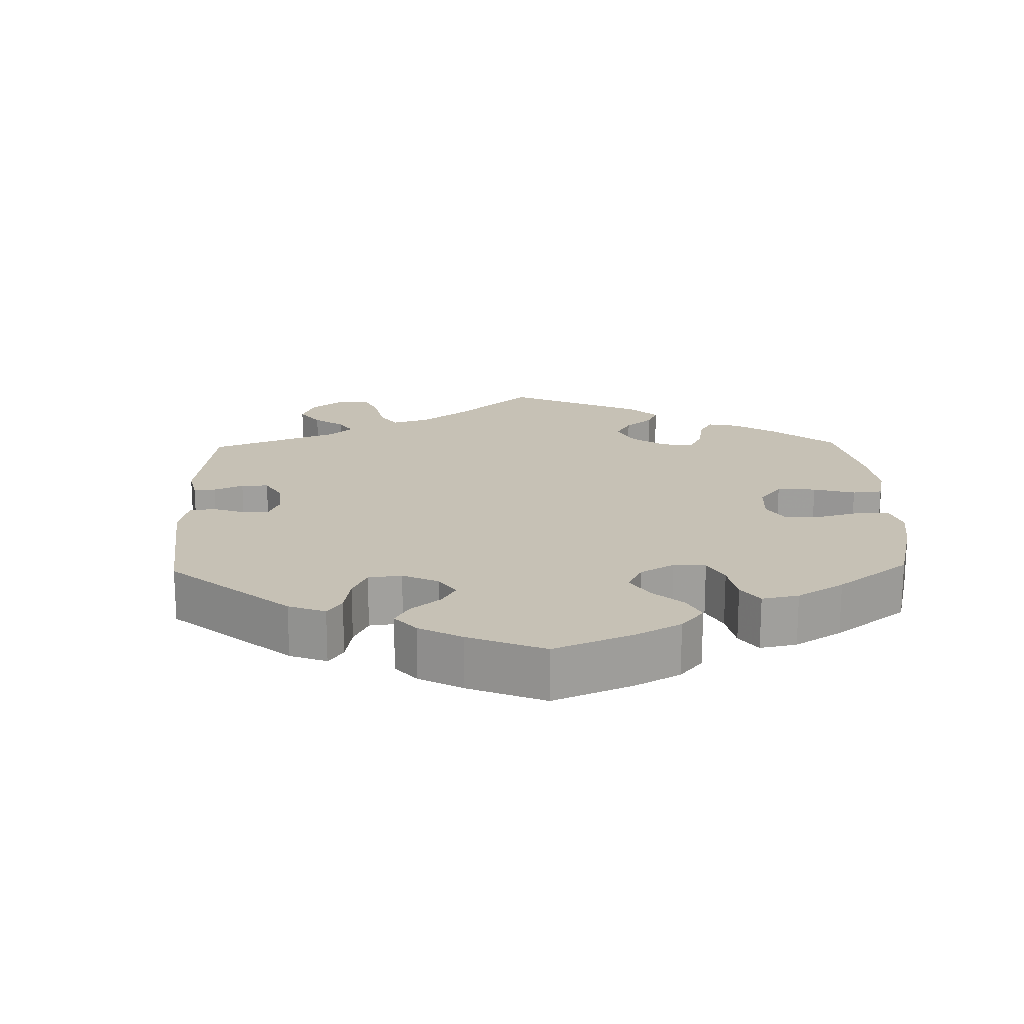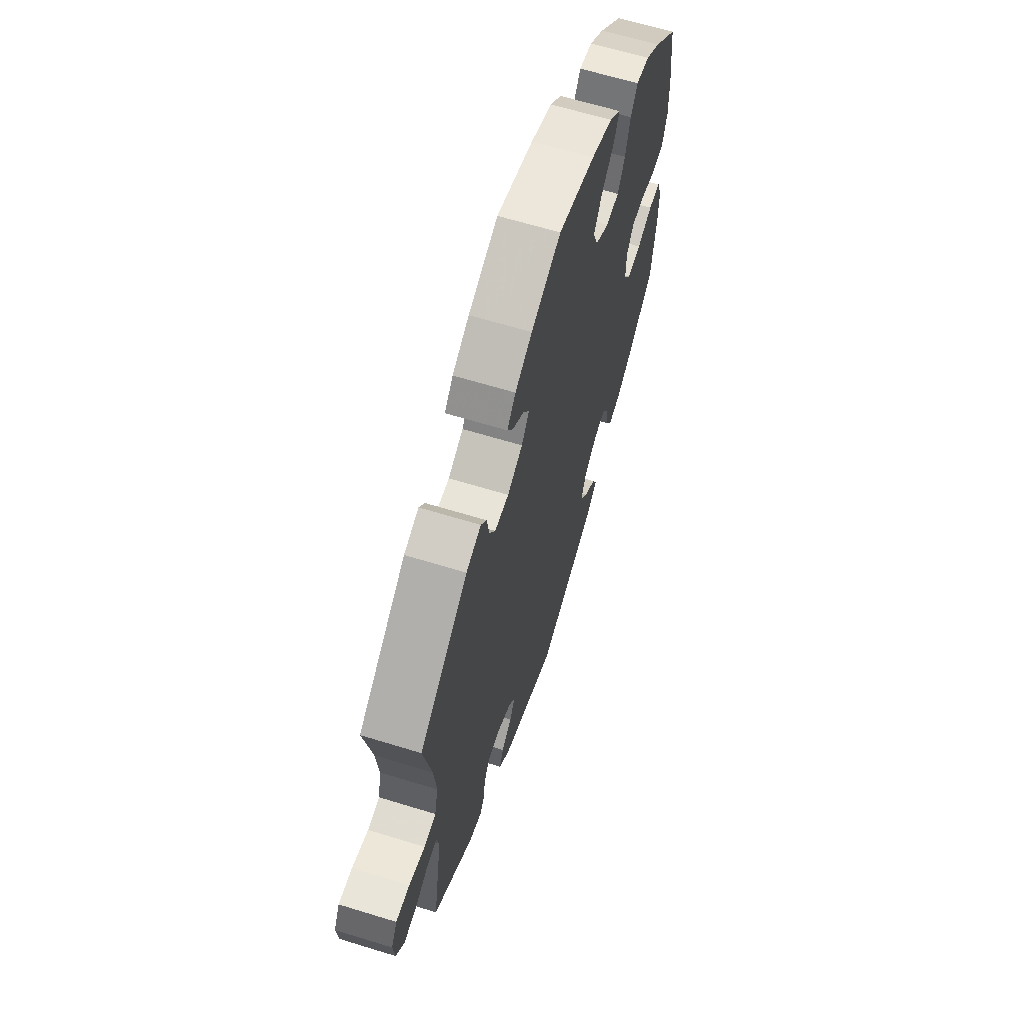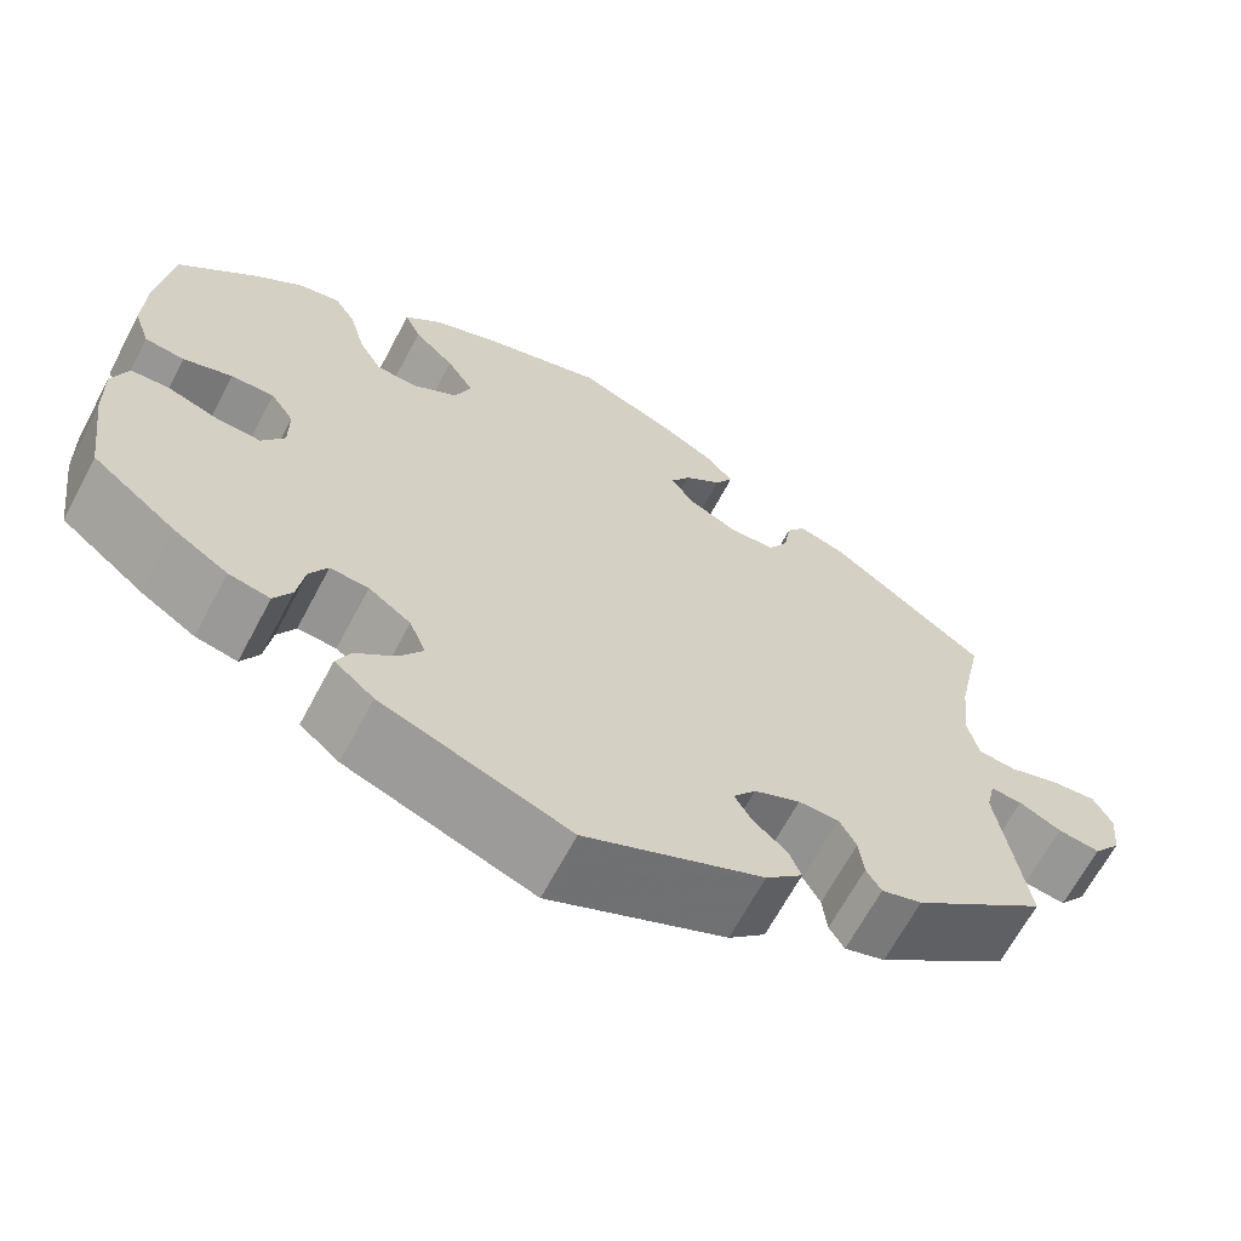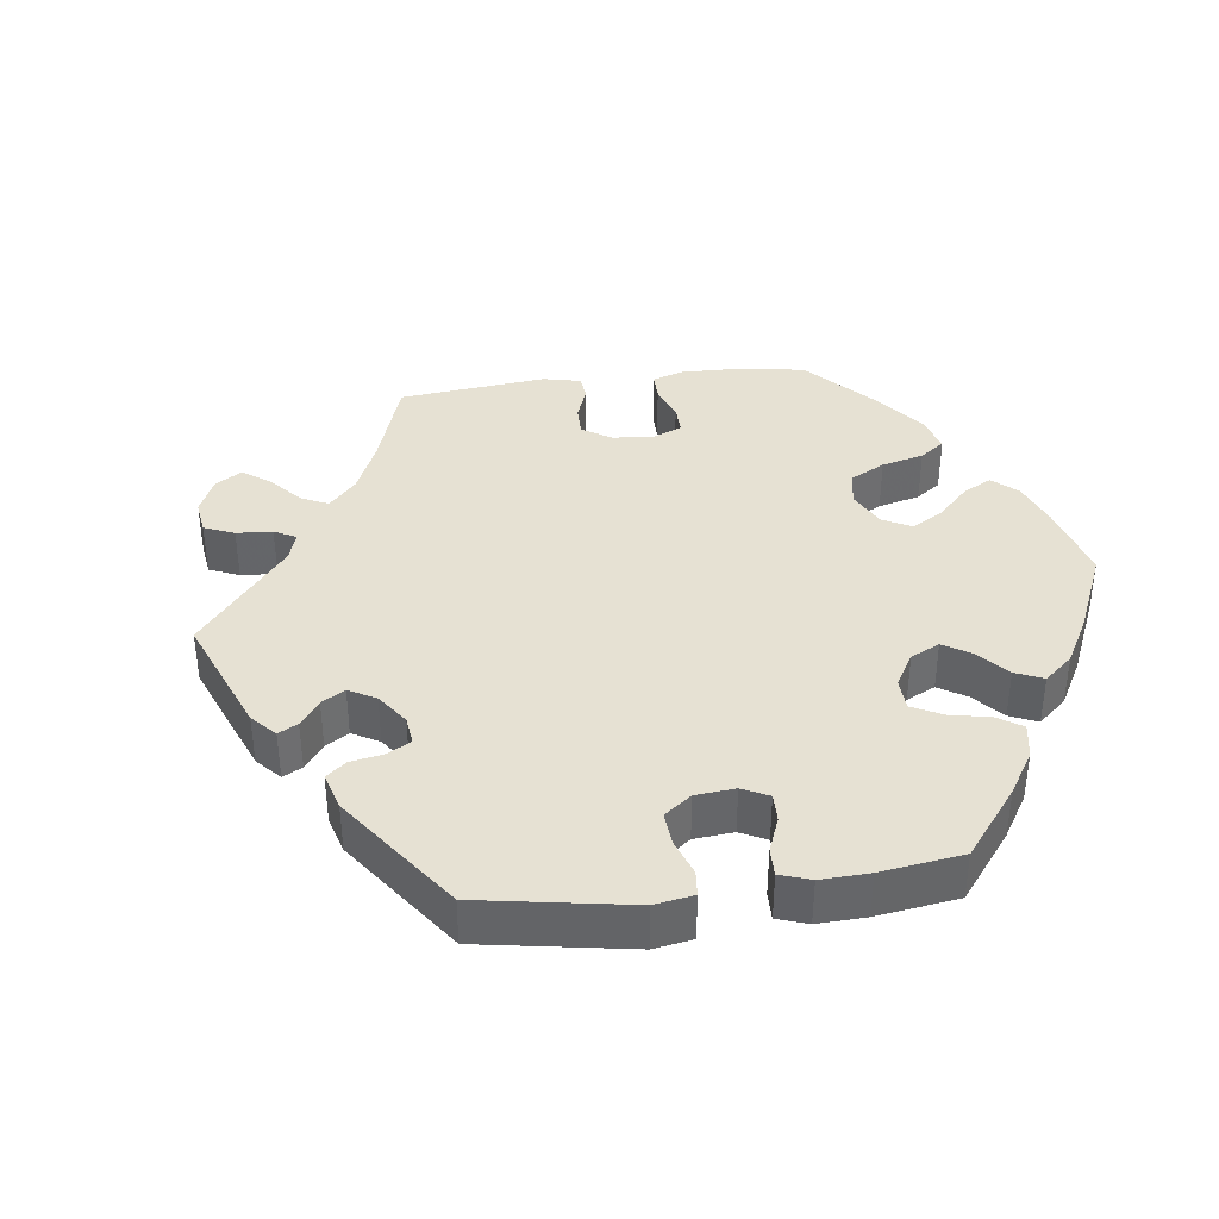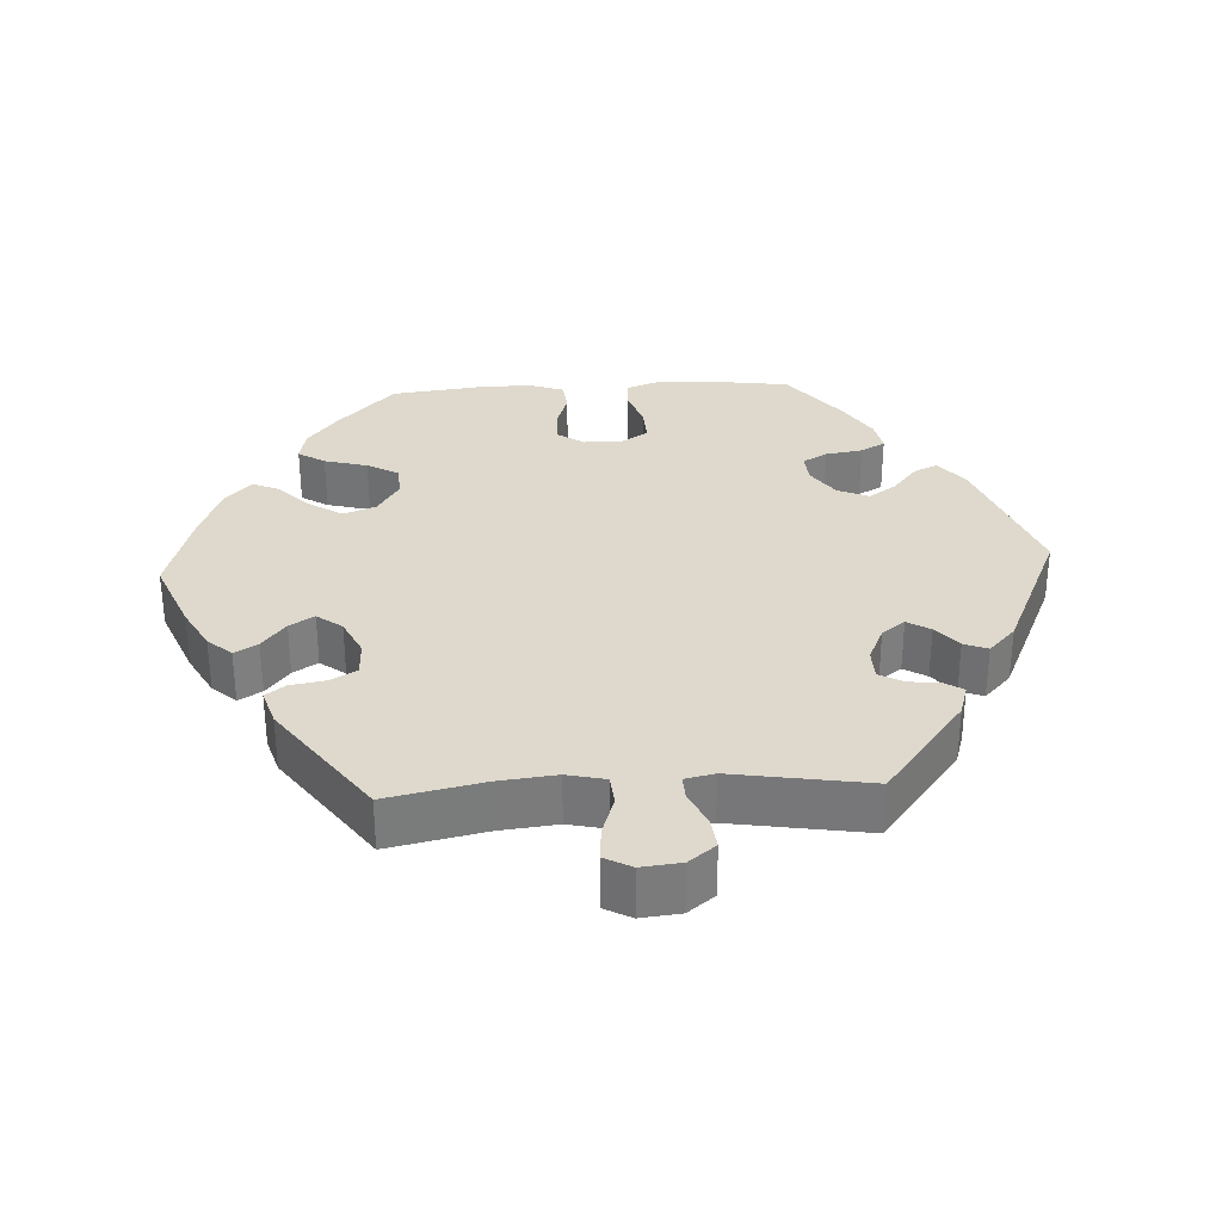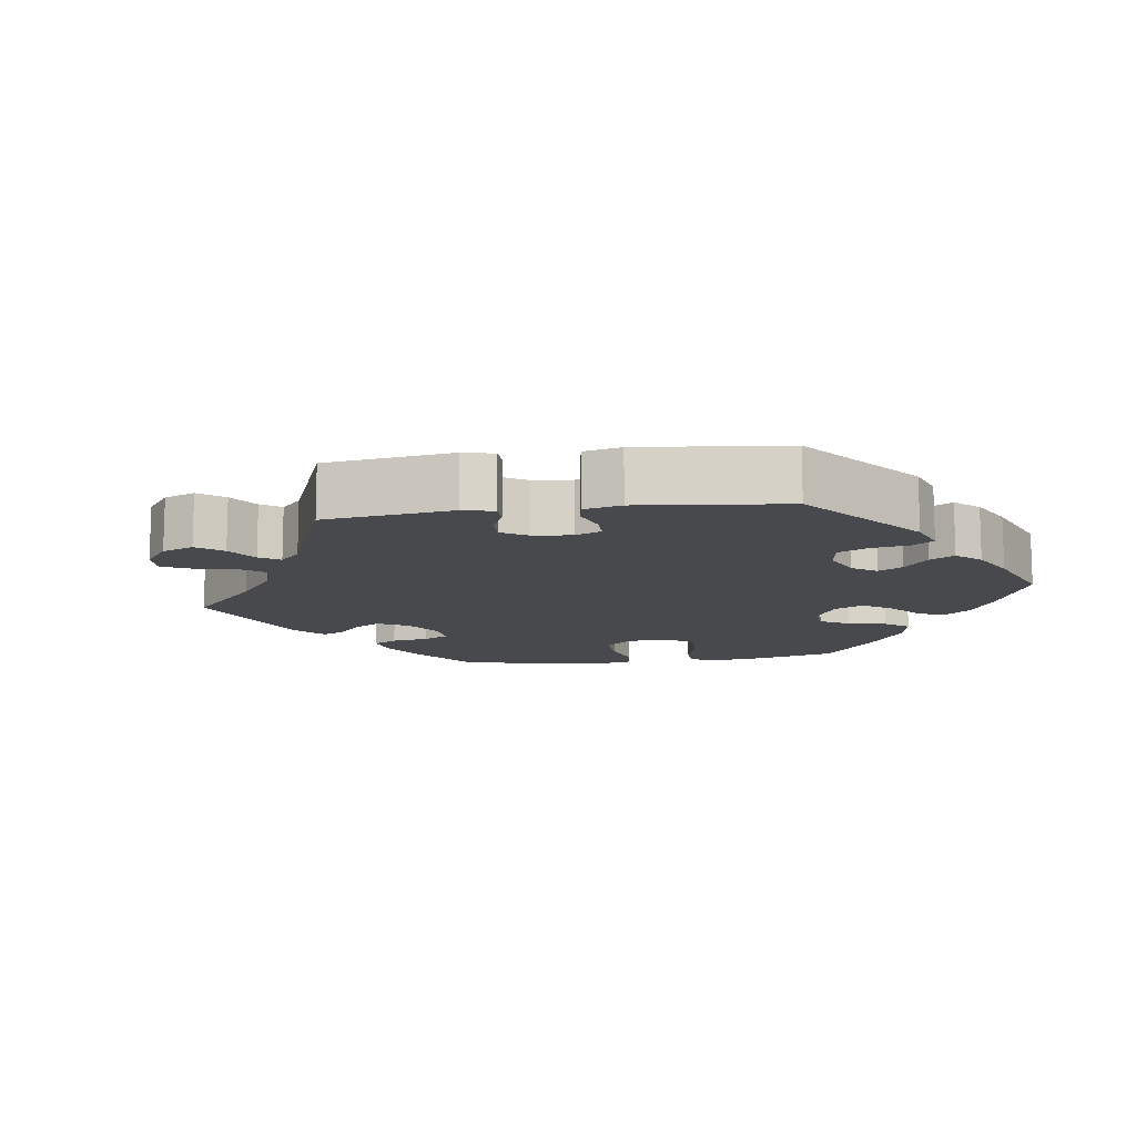
<metadata>
{"format":"obj","ext":"obj","renderer":"f3d","projection":"perspective","resolution":1024,"background":"white","views":[{"elev":18.8,"azim":-121.5,"up":"+Y"},{"elev":63.9,"azim":107.3,"up":"+Z"},{"elev":-65.7,"azim":-27.9,"up":"+Z"},{"elev":38.6,"azim":-157.2,"up":"+Y"},{"elev":31.9,"azim":87.0,"up":"+Y"},{"elev":-12.2,"azim":158.0,"up":"+Y"}]}
</metadata>
<code>
v -0.517 0.07 -0.171
v -0.519 0.07 -0.101
v -0.502 0.07 -0.055
v -0.461 0.07 -0.053
v -0.408 0.07 -0.071
v -0.36 0.07 -0.074
v -0.336 0.07 -0.037
v -0.336 0.07 0.017
v -0.361 0.07 0.054
v -0.407 0.07 0.053
v -0.459 0.07 0.036
v -0.501 0.07 0.041
v -0.518 0.07 0.09
v -0.516 0.07 0.165
v -0.501 0.07 0.288
v -0.419 0.07 0.367
v -0.367 0.07 0.408
v -0.322 0.07 0.417
v -0.299 0.07 0.38
v -0.283 0.07 0.32
v -0.258 0.07 0.276
v -0.213 0.07 0.274
v -0.166 0.07 0.304
v -0.149 0.07 0.349
v -0.178 0.07 0.395
v -0.221 0.07 0.437
v -0.238 0.07 0.475
v -0.199 0.07 0.511
v -0.126 0.07 0.54
v 0 0.07 0.577
v 0.102 0.07 0.535
v 0.16 0.07 0.503
v 0.189 0.07 0.47
v 0.17 0.07 0.438
v 0.13 0.07 0.406
v 0.109 0.07 0.372
v 0.135 0.07 0.337
v 0.187 0.07 0.312
v 0.235 0.07 0.314
v 0.256 0.07 0.35
v 0.264 0.07 0.398
v 0.284 0.07 0.426
v 0.335 0.07 0.41
v 0.501 0.07 0.289
v 0.473 0.07 0.156
v 0.464 0.07 0.076
v 0.476 0.07 0.023
v 0.517 0.07 0.019
v 0.572 0.07 0.037
v 0.619 0.07 0.041
v 0.639 0.07 0.003
v 0.633 0.07 -0.052
v 0.604 0.07 -0.089
v 0.559 0.07 -0.083
v 0.514 0.07 -0.061
v 0.48 0.07 -0.059
v 0.471 0.07 -0.1
v 0.501 0.07 -0.289
v 0.359 0.07 -0.399
v 0.316 0.07 -0.412
v 0.3 0.07 -0.386
v 0.295 0.07 -0.342
v 0.277 0.07 -0.309
v 0.234 0.07 -0.308
v 0.185 0.07 -0.33
v 0.161 0.07 -0.362
v 0.18 0.07 -0.394
v 0.215 0.07 -0.424
v 0.228 0.07 -0.457
v 0.189 0.07 -0.494
v 0 0.07 -0.578
v -0.2 0.07 -0.503
v -0.242 0.07 -0.468
v -0.227 0.07 -0.436
v -0.186 0.07 -0.402
v -0.16 0.07 -0.364
v -0.178 0.07 -0.321
v -0.223 0.07 -0.289
v -0.264 0.07 -0.286
v -0.283 0.07 -0.32
v -0.291 0.07 -0.371
v -0.31 0.07 -0.405
v -0.354 0.07 -0.396
v -0.411 0.07 -0.36
v -0.501 0.07 -0.289
v -0.517 0 -0.171
v -0.519 0 -0.101
v -0.502 0 -0.055
v -0.461 0 -0.053
v -0.408 0 -0.071
v -0.36 0 -0.074
v -0.336 0 -0.037
v -0.336 0 0.017
v -0.361 0 0.054
v -0.407 0 0.053
v -0.459 0 0.036
v -0.501 0 0.041
v -0.518 0 0.09
v -0.516 0 0.165
v -0.501 0 0.288
v -0.419 0 0.367
v -0.367 0 0.408
v -0.322 0 0.417
v -0.299 0 0.38
v -0.283 0 0.32
v -0.258 0 0.276
v -0.213 0 0.274
v -0.166 0 0.304
v -0.149 0 0.349
v -0.178 0 0.395
v -0.221 0 0.437
v -0.238 0 0.475
v -0.199 0 0.511
v -0.126 0 0.54
v 0 0 0.577
v 0.102 0 0.535
v 0.16 0 0.503
v 0.189 0 0.47
v 0.17 0 0.438
v 0.13 0 0.406
v 0.109 0 0.372
v 0.135 0 0.337
v 0.187 0 0.312
v 0.235 0 0.314
v 0.256 0 0.35
v 0.264 0 0.398
v 0.284 0 0.426
v 0.335 0 0.41
v 0.501 0 0.289
v 0.473 0 0.156
v 0.464 0 0.076
v 0.476 0 0.023
v 0.517 0 0.019
v 0.572 0 0.037
v 0.619 0 0.041
v 0.639 0 0.003
v 0.633 0 -0.052
v 0.604 0 -0.089
v 0.559 0 -0.083
v 0.514 0 -0.061
v 0.48 0 -0.059
v 0.471 0 -0.1
v 0.501 0 -0.289
v 0.359 0 -0.399
v 0.316 0 -0.412
v 0.3 0 -0.386
v 0.295 0 -0.342
v 0.277 0 -0.309
v 0.234 0 -0.308
v 0.185 0 -0.33
v 0.161 0 -0.362
v 0.18 0 -0.394
v 0.215 0 -0.424
v 0.228 0 -0.457
v 0.189 0 -0.494
v 0 0 -0.578
v -0.2 0 -0.503
v -0.242 0 -0.468
v -0.227 0 -0.436
v -0.186 0 -0.402
v -0.16 0 -0.364
v -0.178 0 -0.321
v -0.223 0 -0.289
v -0.264 0 -0.286
v -0.283 0 -0.32
v -0.291 0 -0.371
v -0.31 0 -0.405
v -0.354 0 -0.396
v -0.411 0 -0.36
v -0.501 0 -0.289
f 80 81 82 83
f 79 80 83 84
f 72 73 74 75
f 72 75 76
f 71 72 76
f 70 71 76 77
f 67 68 69 70
f 66 67 70 77
f 59 60 61 62
f 57 58 59 62
f 56 57 62 63
f 52 53 54 55
f 52 55 56
f 51 52 56
f 48 49 50 51
f 47 48 51 56
f 46 47 56 63
f 42 43 44 45
f 40 41 42 45
f 39 40 45 46
f 38 39 46 63
f 32 33 34 35
f 32 35 36
f 31 32 36
f 30 31 36
f 29 30 36
f 28 29 36 37
f 25 26 27 28
f 24 25 28 37
f 17 18 19 20
f 17 20 21
f 16 17 21
f 15 16 21
f 14 15 21
f 13 14 21 22
f 10 11 12 13
f 9 10 13 22
f 2 3 4 5
f 2 5 6
f 1 2 6
f 79 84 85 1
f 65 66 77 78
f 64 65 78
f 23 24 37 38
f 8 9 22 23
f 7 8 23 38
f 6 7 38 63
f 63 64 78 79
f 1 6 63 79
f 168 167 166 165
f 169 168 165 164
f 160 159 158 157
f 161 160 157
f 161 157 156
f 162 161 156 155
f 155 154 153 152
f 162 155 152 151
f 147 146 145 144
f 147 144 143 142
f 148 147 142 141
f 140 139 138 137
f 141 140 137
f 141 137 136
f 136 135 134 133
f 141 136 133 132
f 148 141 132 131
f 130 129 128 127
f 130 127 126 125
f 131 130 125 124
f 148 131 124 123
f 120 119 118 117
f 121 120 117
f 121 117 116
f 121 116 115
f 121 115 114
f 122 121 114 113
f 113 112 111 110
f 122 113 110 109
f 105 104 103 102
f 106 105 102
f 106 102 101
f 106 101 100
f 106 100 99
f 107 106 99 98
f 98 97 96 95
f 107 98 95 94
f 90 89 88 87
f 91 90 87
f 91 87 86
f 86 170 169 164
f 163 162 151 150
f 163 150 149
f 123 122 109 108
f 108 107 94 93
f 123 108 93 92
f 148 123 92 91
f 164 163 149 148
f 164 148 91 86
f 1 86 87 2
f 2 87 88 3
f 3 88 89 4
f 4 89 90 5
f 5 90 91 6
f 6 91 92 7
f 7 92 93 8
f 8 93 94 9
f 9 94 95 10
f 10 95 96 11
f 11 96 97 12
f 12 97 98 13
f 13 98 99 14
f 14 99 100 15
f 15 100 101 16
f 16 101 102 17
f 17 102 103 18
f 18 103 104 19
f 19 104 105 20
f 20 105 106 21
f 21 106 107 22
f 22 107 108 23
f 23 108 109 24
f 24 109 110 25
f 25 110 111 26
f 26 111 112 27
f 27 112 113 28
f 28 113 114 29
f 29 114 115 30
f 30 115 116 31
f 31 116 117 32
f 32 117 118 33
f 33 118 119 34
f 34 119 120 35
f 35 120 121 36
f 36 121 122 37
f 37 122 123 38
f 38 123 124 39
f 39 124 125 40
f 40 125 126 41
f 41 126 127 42
f 42 127 128 43
f 43 128 129 44
f 44 129 130 45
f 45 130 131 46
f 46 131 132 47
f 47 132 133 48
f 48 133 134 49
f 49 134 135 50
f 50 135 136 51
f 51 136 137 52
f 52 137 138 53
f 53 138 139 54
f 54 139 140 55
f 55 140 141 56
f 56 141 142 57
f 57 142 143 58
f 58 143 144 59
f 59 144 145 60
f 60 145 146 61
f 61 146 147 62
f 62 147 148 63
f 63 148 149 64
f 64 149 150 65
f 65 150 151 66
f 66 151 152 67
f 67 152 153 68
f 68 153 154 69
f 69 154 155 70
f 70 155 156 71
f 71 156 157 72
f 72 157 158 73
f 73 158 159 74
f 74 159 160 75
f 75 160 161 76
f 76 161 162 77
f 77 162 163 78
f 78 163 164 79
f 79 164 165 80
f 80 165 166 81
f 81 166 167 82
f 82 167 168 83
f 83 168 169 84
f 84 169 170 85
f 85 170 86 1

</code>
